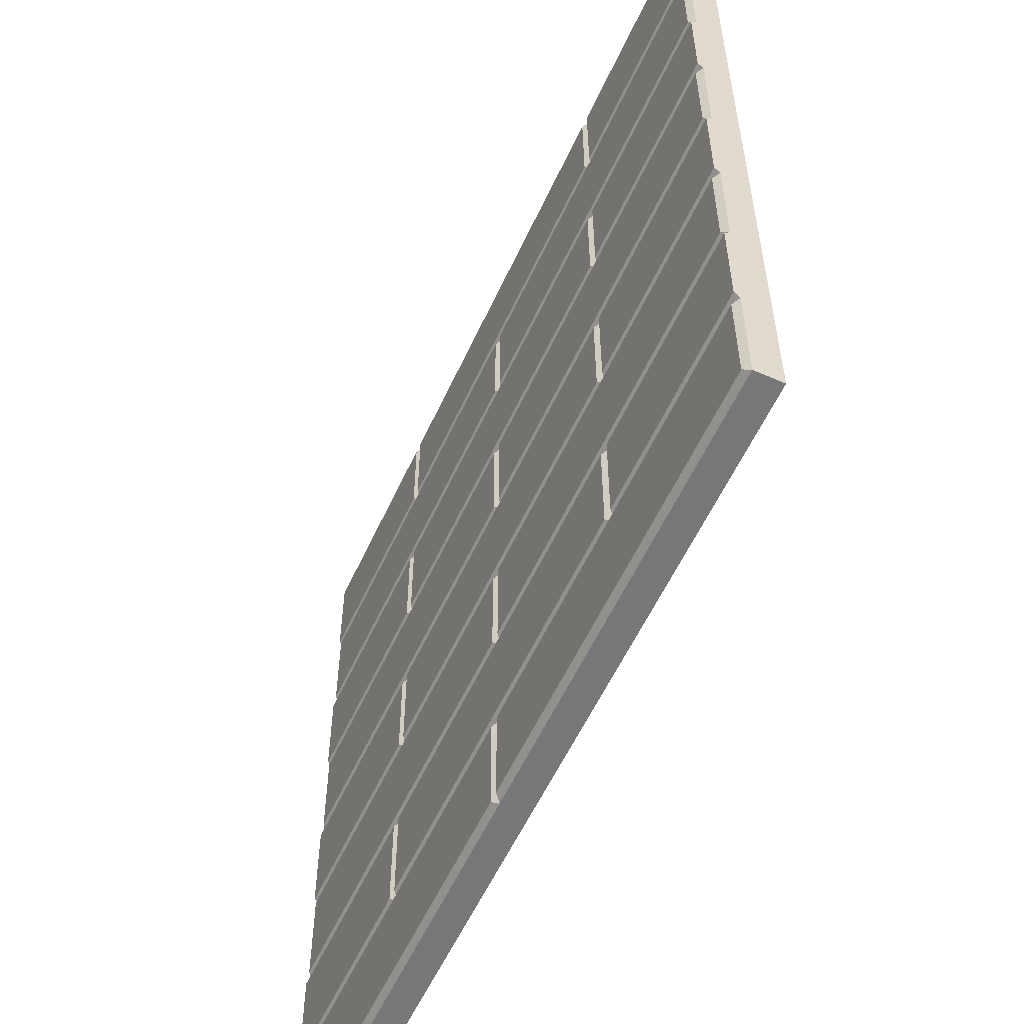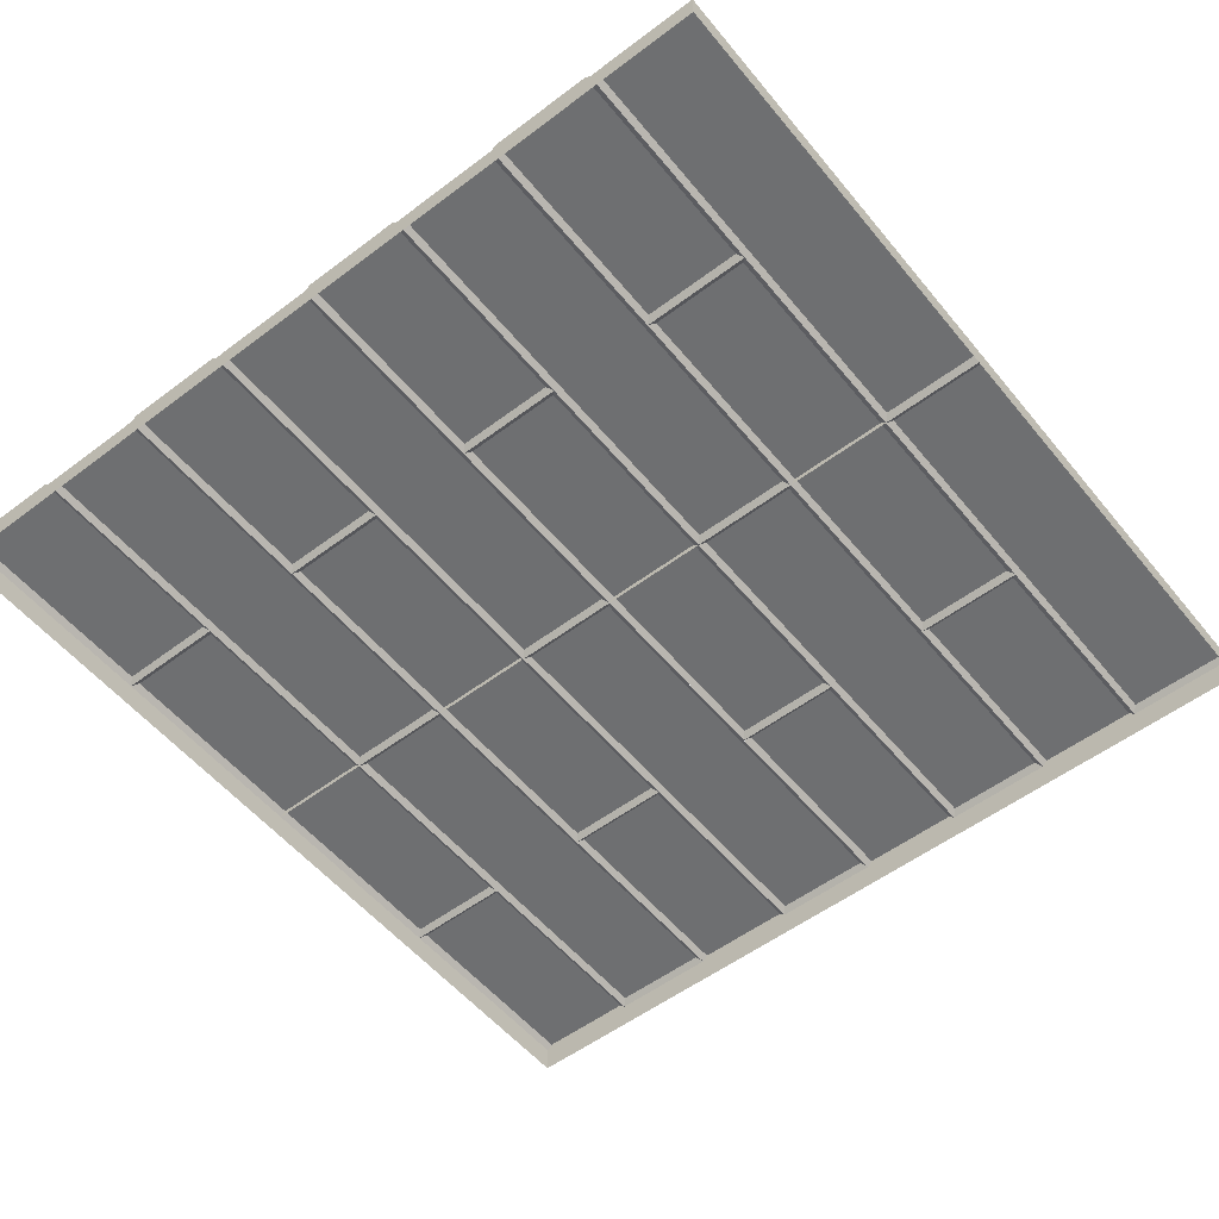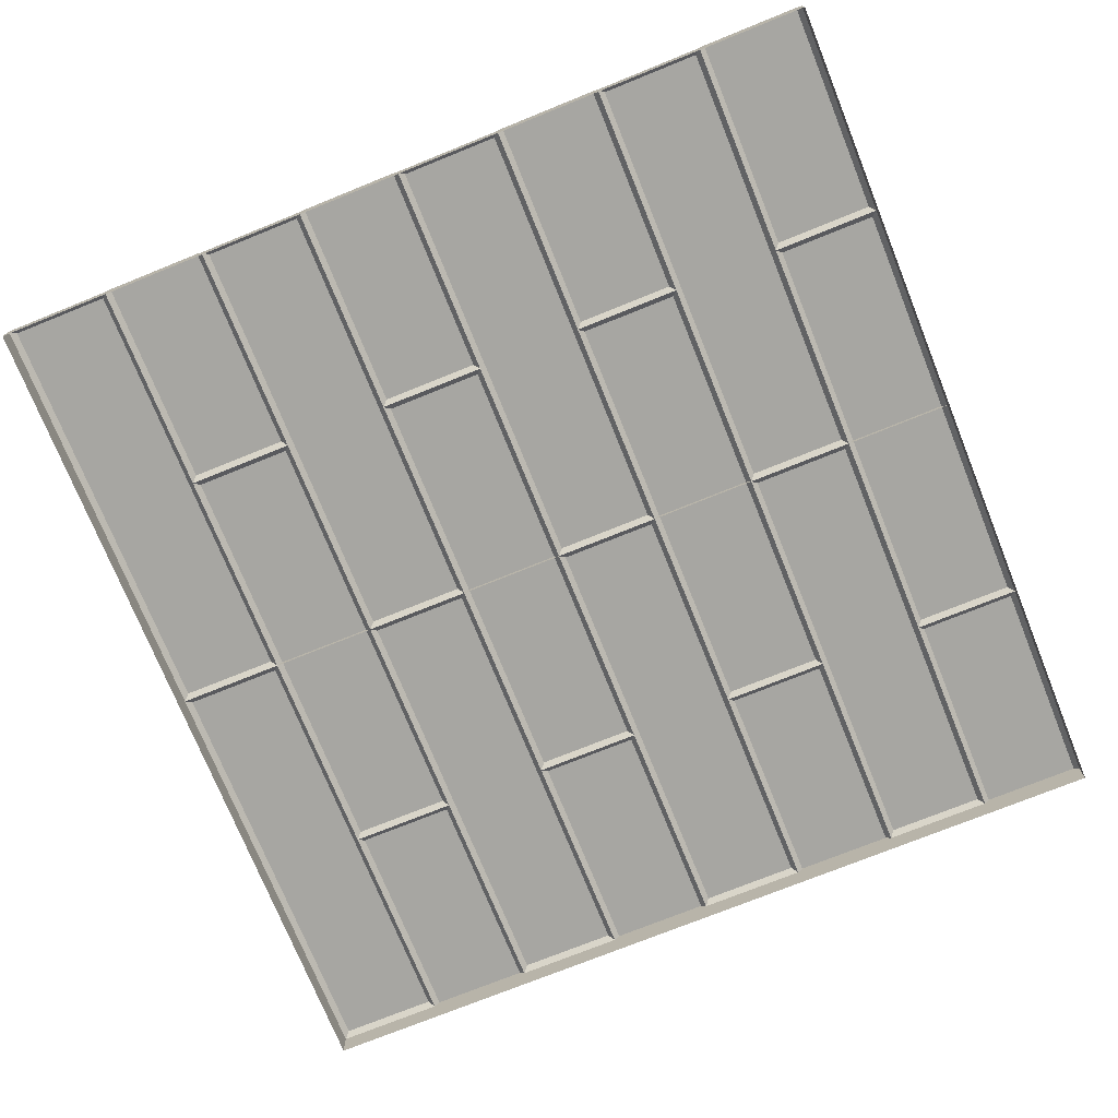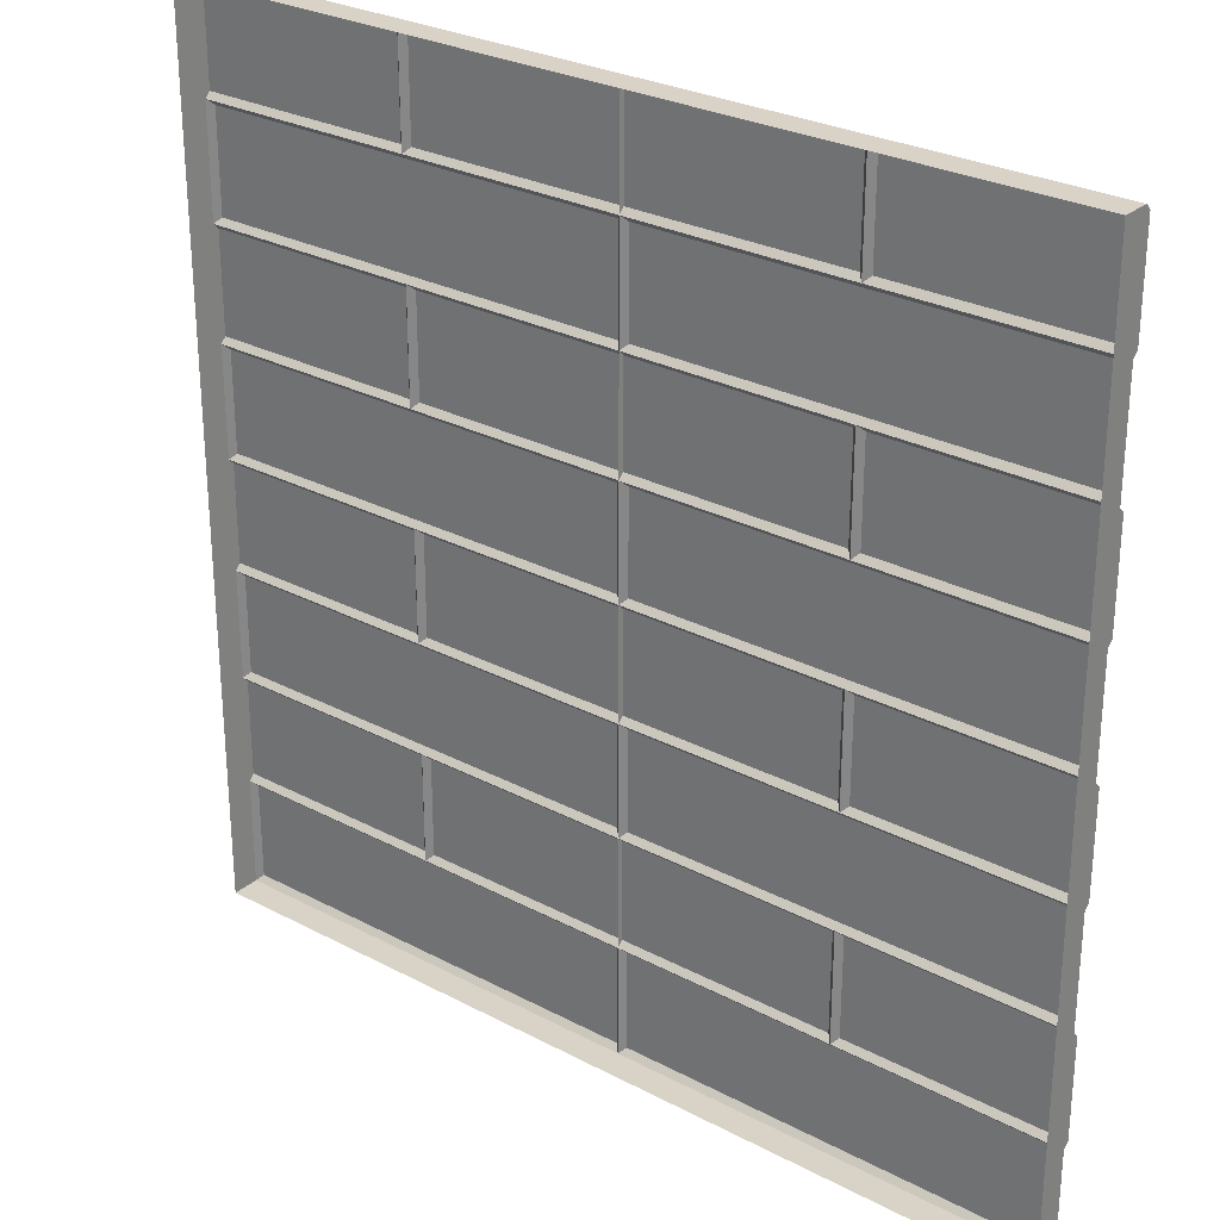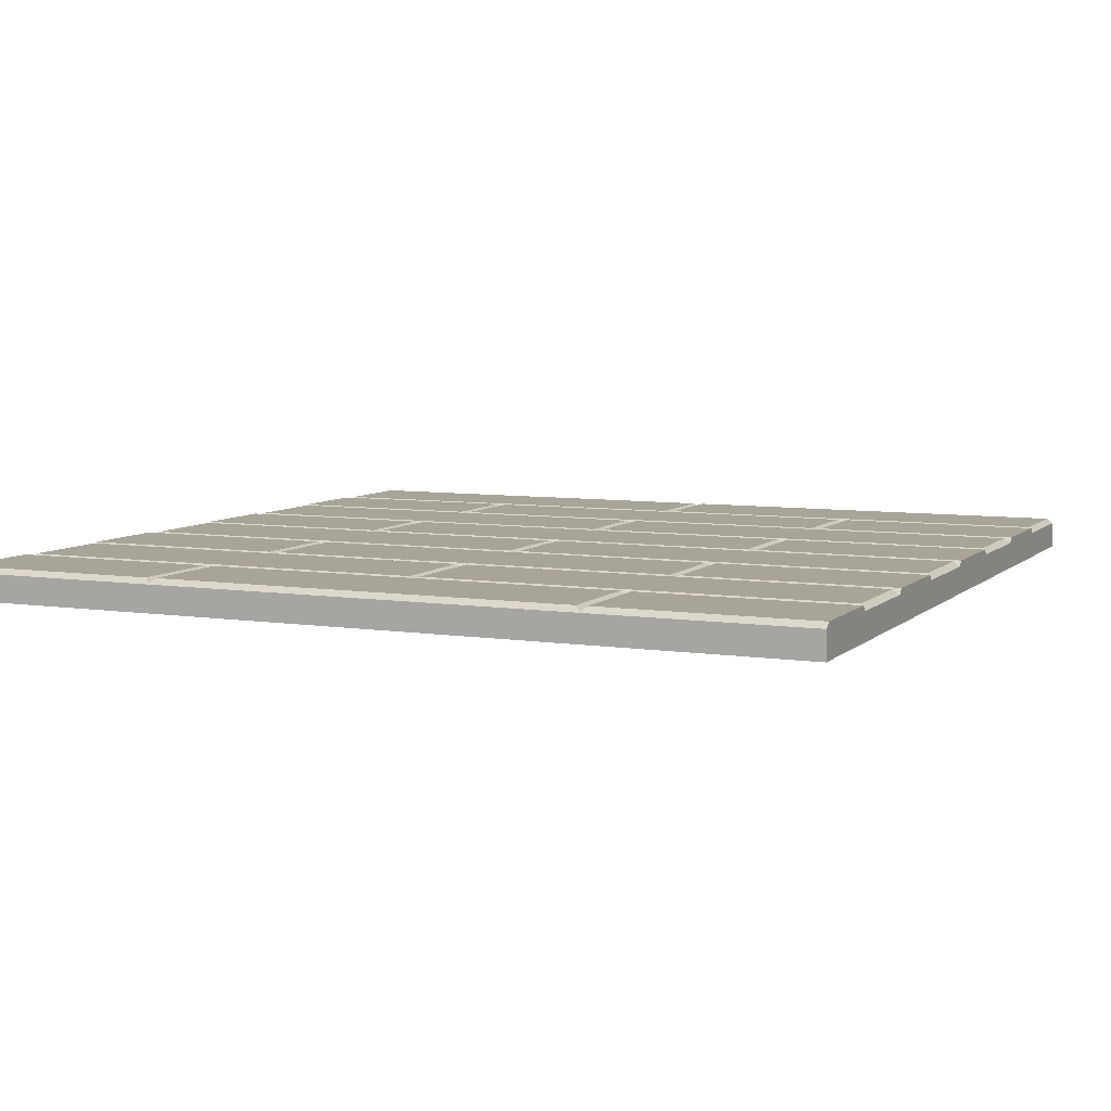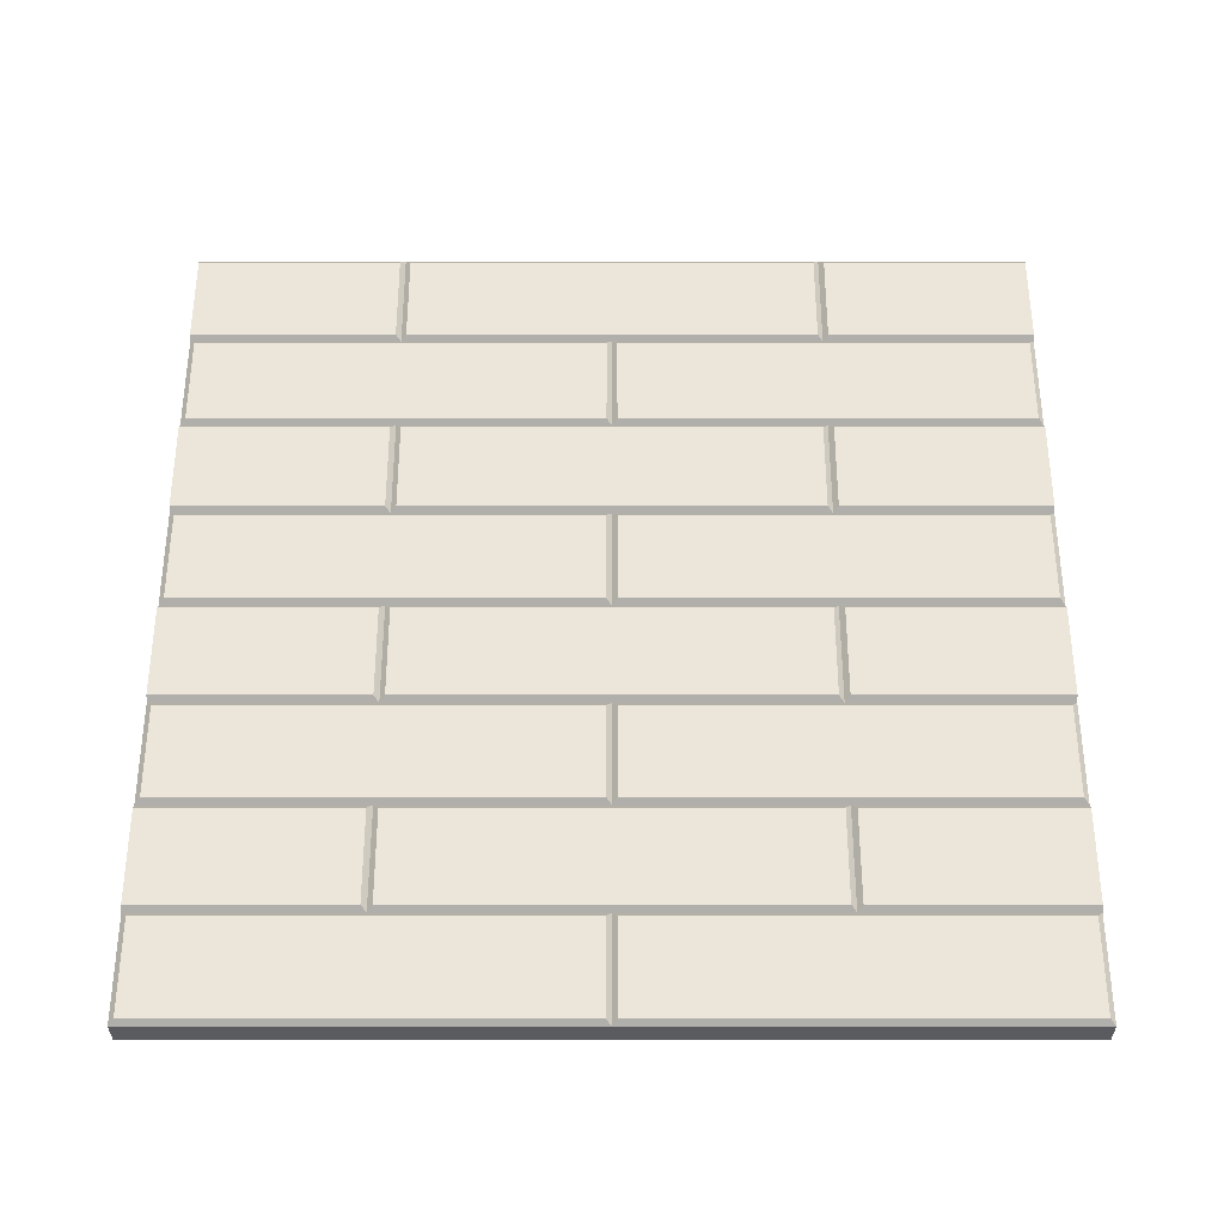
<metadata>
{"format":"obj","ext":"obj","renderer":"f3d","projection":"perspective","resolution":1024,"background":"white","views":[{"elev":-57.2,"azim":-114.5,"up":"+Z"},{"elev":-54.5,"azim":128.6,"up":"+Y"},{"elev":-74.0,"azim":-68.0,"up":"+Y"},{"elev":27.8,"azim":38.8,"up":"+Z"},{"elev":7.0,"azim":24.2,"up":"+Y"},{"elev":56.7,"azim":-180.0,"up":"+Y"}]}
</metadata>
<code>
o floor_wood_large
v 0 0.025 -2
v 2 -0.1 -2
v 0.025 0.05 -1.975
v 1.975 0.05 -1.975
v 2 0.025 -2
v 0.975 0.05 -1.025
v 0.975 0.05 -1.475
v 1.025 0.05 -0.475
v 0.025 0.05 -0.525
v 0.025 0.05 -0.975
v 0.025 0.05 -1.525
v 1 0.025 0
v 1.025 0.05 -0.025
v 2 0.05 -0.475
v 2 0.025 0
v 2 0.05 -0.025
v 1.975 0.05 -1.525
v 2 0.025 -1.5
v 1.975 0.05 -0.975
v 1.975 0.05 -0.525
v 2 0.025 -0.5
v 0 0.05 -0.475
v 2 0.05 -1.475
v 2 0.05 -1.025
v 2 0.025 -1
v 1 0.025 -1.5
v 1.025 0.05 -1.475
v 1.025 0.05 -1.025
v 1 0.025 -1
v 0.975 0.05 -0.025
v 0.975 0.05 -0.475
v 1 0.025 -0.5
v 2 -0.1 2
v 0 0.025 2
v 0.025 0.05 0.025
v 1.975 0.05 0.025
v 0.975 0.05 0.975
v 0.975 0.05 0.525
v 1.025 0.05 1.525
v 0.025 0.05 1.475
v 0.025 0.05 1.025
v 0.025 0.05 0.475
v 1 0.025 2
v 1.025 0.05 1.975
v 2 0.05 1.525
v 2 0.025 2
v 2 0.05 1.975
v 1.975 0.05 0.475
v 2 0.025 0.5
v 1.975 0.05 1.025
v 1.975 0.05 1.475
v 2 0.025 1.5
v 2 0.05 0.525
v 2 0.05 0.975
v 2 0.025 1
v 1 0.025 0.5
v 1.025 0.05 0.525
v 1.025 0.05 0.975
v 1 0.025 1
v 0.975 0.05 1.975
v 0.975 0.05 1.525
v 1 0.025 1.5
v -2 -0.1 2
v -1.975 0.05 0.025
v -0.025 0.05 0.025
v -1.025 0.05 0.975
v -1.025 0.05 0.525
v -0.975 0.05 1.525
v -2 0.025 1.5
v -1.975 0.05 1.475
v -1.975 0.05 1.025
v -2 0.025 1
v -2 0.025 0.5
v -1.975 0.05 0.475
v -1 0.025 2
v -0.975 0.05 1.975
v 0 0.05 1.525
v 0 0.05 1.975
v -0.025 0.05 0.475
v 0 0.025 0.5
v -0.025 0.05 1.025
v -0.025 0.05 1.475
v 0 0.025 1.5
v -2 0.05 1.975
v -2 0.025 2
v -2 0.05 0.525
v -2 0.05 1.525
v 0 0.05 0.525
v 0 0.05 0.975
v 0 0.025 1
v -2 0.05 0.975
v -1 0.025 0.5
v -0.975 0.05 0.525
v -0.975 0.05 0.975
v -1 0.025 1
v -1.025 0.05 1.975
v -1.025 0.05 1.525
v -1 0.025 1.5
v -2 -0.1 -2
v -2 0.025 0
v -1.975 0.05 -1.975
v -2 0.025 -2
v -0.025 0.05 -1.975
v -1.025 0.05 -1.025
v -1.025 0.05 -1.475
v -0.975 0.05 -0.475
v -2 0.025 -0.5
v -1.975 0.05 -0.525
v -1.975 0.05 -0.975
v -2 0.025 -1
v -2 0.025 -1.5
v -1.975 0.05 -1.525
v -1 0.025 0
v -0.975 0.05 -0.025
v 0 0.025 0
v 0 0.05 -0.025
v -0.025 0.05 -1.525
v 0 0.025 -1.5
v -0.025 0.05 -0.975
v -0.025 0.05 -0.525
v 0 0.025 -0.5
v -2 0.05 -0.025
v -2 0.05 -1.475
v -2 0.05 -0.475
v 0 0.05 -1.475
v 0 0.05 -1.025
v 0 0.025 -1
v -2 0.05 -1.025
v -1 0.025 -1.5
v -0.975 0.05 -1.475
v -0.975 0.05 -1.025
v -1 0.025 -1
v -1.025 0.05 -0.025
v -1.025 0.05 -0.475
v -1 0.025 -0.5
f 5 2 1
f 2 5 18
f 31 22 116 30
f 4 3 11 17
f 7 125 126 6
f 23 27 28 24
f 14 8 13 16
f 19 10 9 20
f 11 3 1 118
f 3 4 5 1
f 9 10 127 121
f 4 17 18 5
f 19 20 21 25
f 26 18 17
f 19 25 29
f 32 21 20
f 7 6 29 26
f 32 12 13 8
f 16 13 12 15
f 8 14 21 32
f 14 16 15 21
f 127 29 6 126
f 30 116 115 12
f 116 22 121 115
f 23 24 25 18
f 27 23 18 26
f 29 25 24 28
f 125 7 26 118
f 26 29 28 27
f 22 31 32 121
f 31 30 12 32
f 32 20 9
f 121 32 9
f 26 17 11
f 118 26 11
f 10 19 29
f 127 10 29
f 1 127 118
f 15 25 21
f 2 18 25
f 15 2 25
f 61 77 78 60
f 36 35 42 48
f 38 88 89 37
f 53 57 58 54
f 45 39 44 47
f 50 41 40 51
f 42 35 115 80
f 35 36 15 115
f 40 41 90 83
f 36 48 49 15
f 50 51 52 55
f 56 49 48
f 50 55 59
f 62 52 51
f 38 37 59 56
f 62 43 44 39
f 47 44 43 46
f 39 45 52 62
f 45 47 46 52
f 90 59 37 89
f 60 78 34 43
f 53 54 55 49
f 57 53 49 56
f 59 55 54 58
f 88 38 56 80
f 56 59 58 57
f 77 61 62 83
f 61 60 43 62
f 62 51 40
f 83 62 40
f 56 48 42
f 80 56 42
f 41 50 59
f 90 41 59
f 46 43 33
f 34 33 43
f 83 90 34
f 33 55 52
f 46 33 52
f 15 49 55
f 33 15 55
f 85 69 63
f 97 87 84 96
f 65 64 74 79
f 67 86 91 66
f 88 93 94 89
f 77 68 76 78
f 81 71 70 82
f 74 64 100 73
f 64 65 115 100
f 70 71 72 69
f 65 79 80 115
f 81 82 83 90
f 92 80 79
f 81 90 95
f 98 83 82
f 67 66 95 92
f 98 75 76 68
f 78 76 75 34
f 68 77 83 98
f 77 78 34 83
f 72 95 66 91
f 96 84 85 75
f 84 87 69 85
f 88 89 90 80
f 93 88 80 92
f 95 90 89 94
f 86 67 92 73
f 92 95 94 93
f 91 86 73 72
f 87 97 98 69
f 97 96 75 98
f 98 82 70
f 69 98 70
f 92 79 74
f 73 92 74
f 71 81 95
f 72 71 95
f 85 63 75
f 63 34 75
f 69 72 63
f 100 72 73
f 63 72 100
f 1 99 102
f 134 124 122 133
f 102 99 111
f 103 101 112 117
f 105 123 128 104
f 125 130 131 126
f 22 106 114 116
f 119 109 108 120
f 112 101 102 111
f 101 103 1 102
f 108 109 110 107
f 103 117 118 1
f 119 120 121 127
f 129 118 117
f 119 127 132
f 135 121 120
f 105 104 132 129
f 135 113 114 106
f 116 114 113 115
f 106 22 121 135
f 110 132 104 128
f 133 122 100 113
f 122 124 107 100
f 125 126 127 118
f 130 125 118 129
f 132 127 126 131
f 123 105 129 111
f 129 132 131 130
f 128 123 111 110
f 124 134 135 107
f 134 133 113 135
f 135 120 108
f 107 135 108
f 129 117 112
f 111 129 112
f 109 119 132
f 110 109 132
f 107 110 100
f 99 110 111
f 100 110 99
f 2 15 33
f 33 34 63
f 100 99 63
f 1 2 99

</code>
